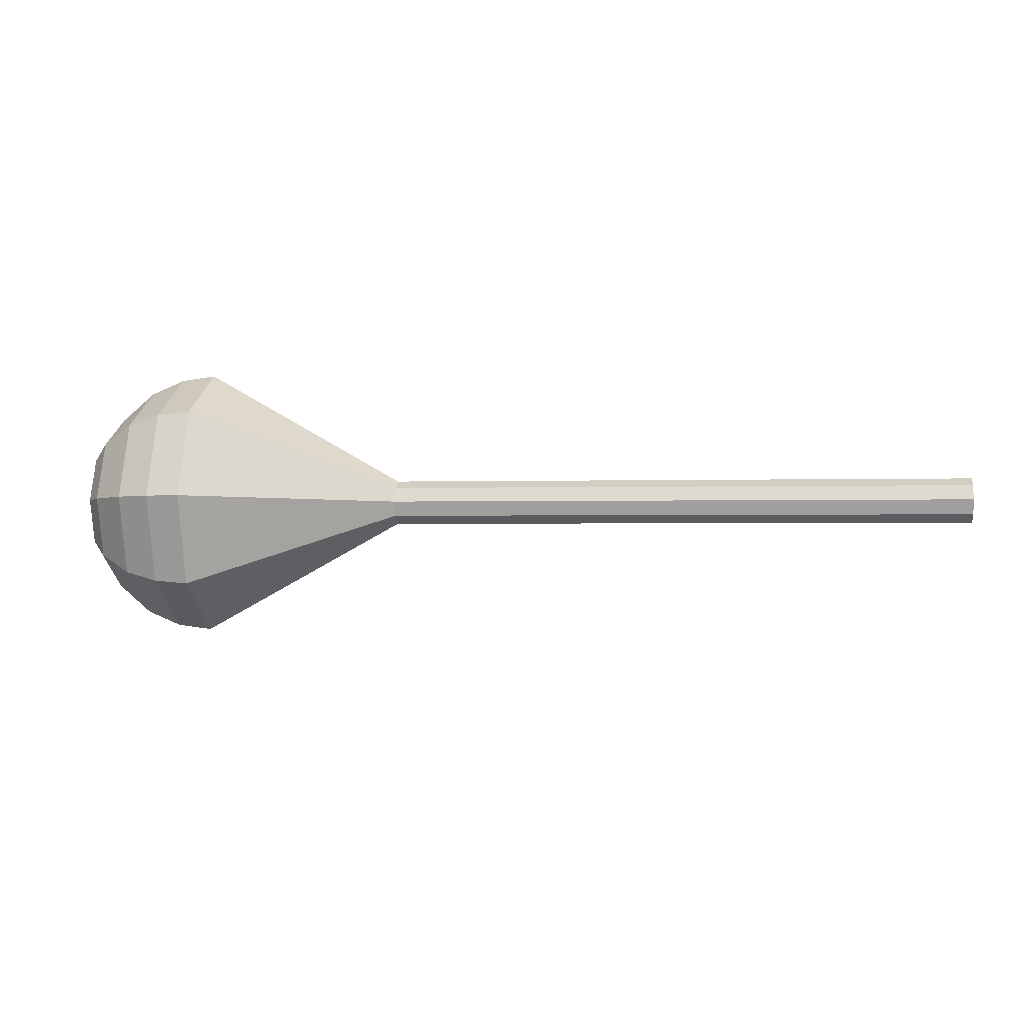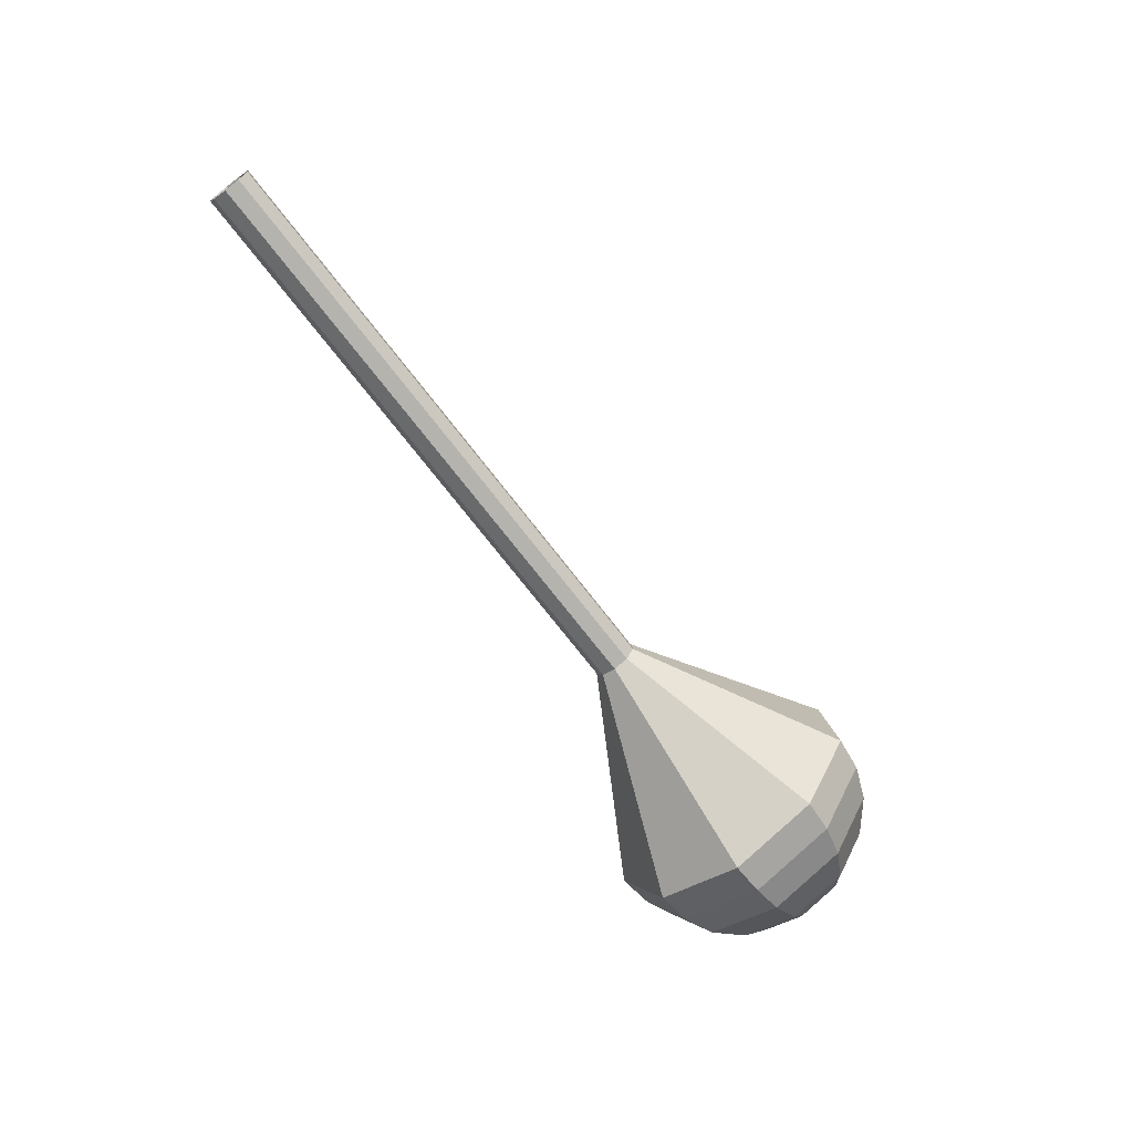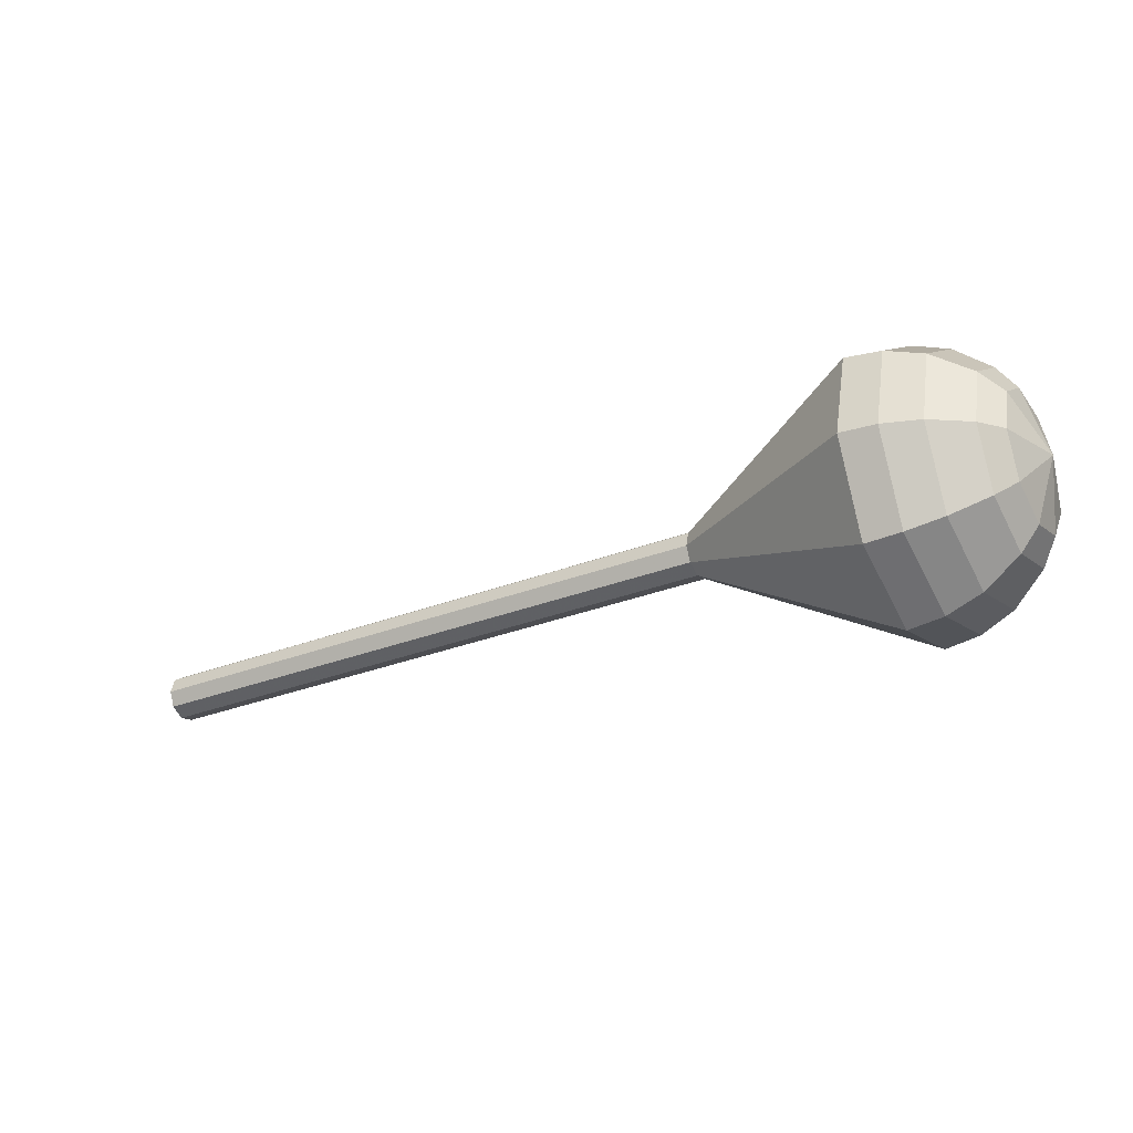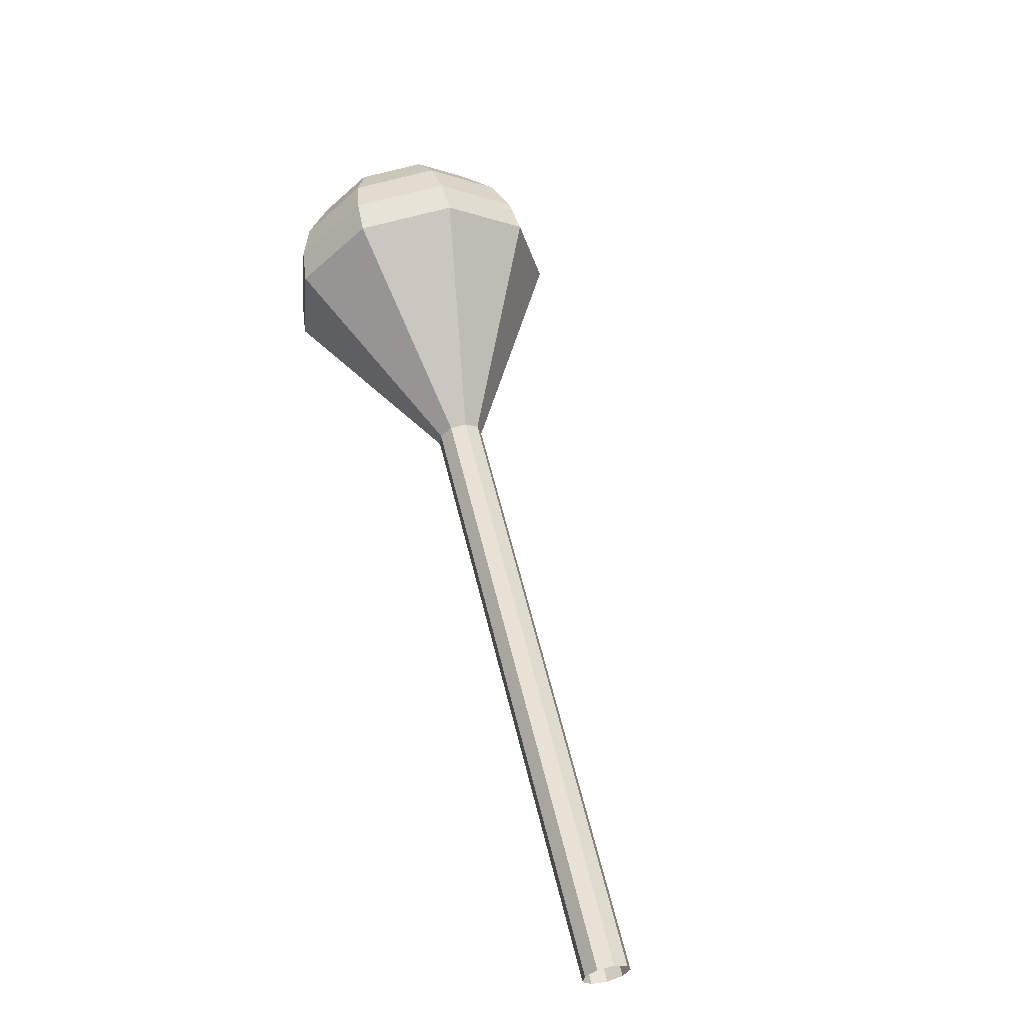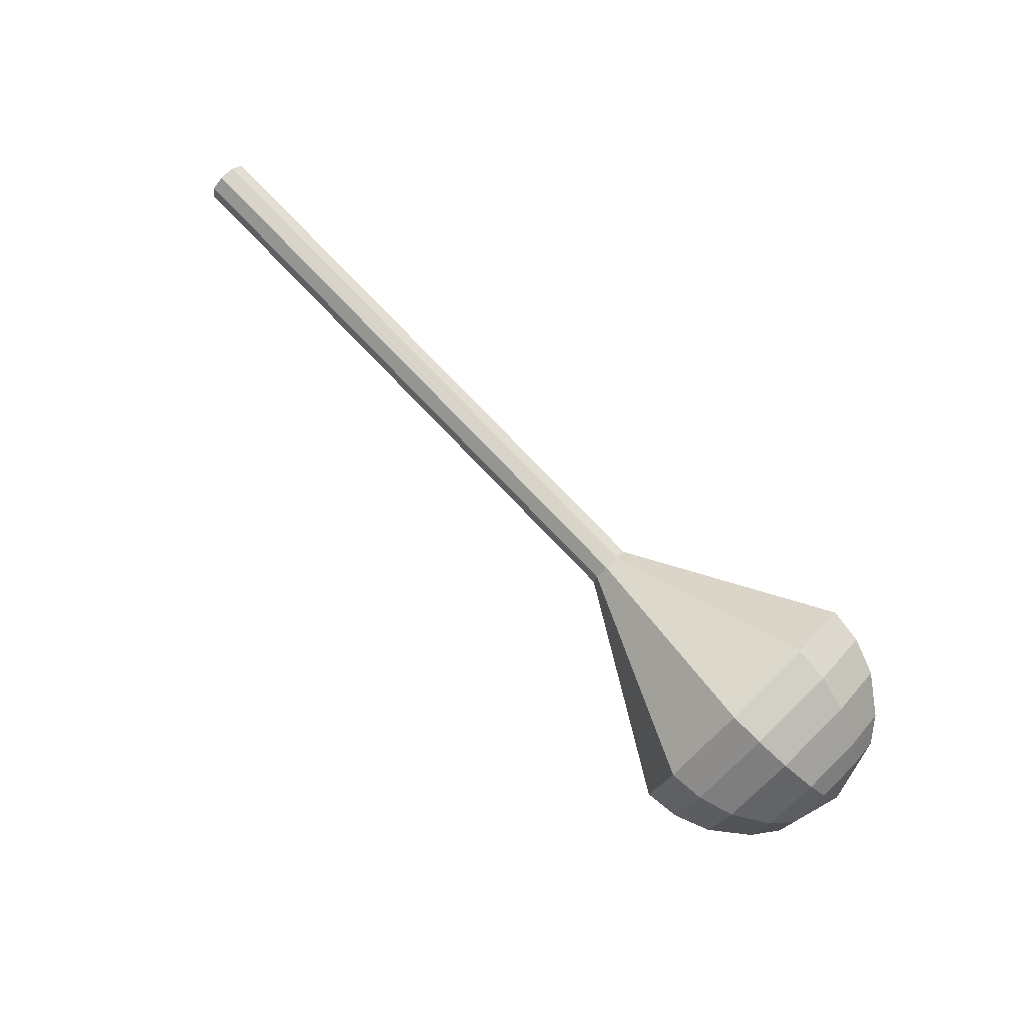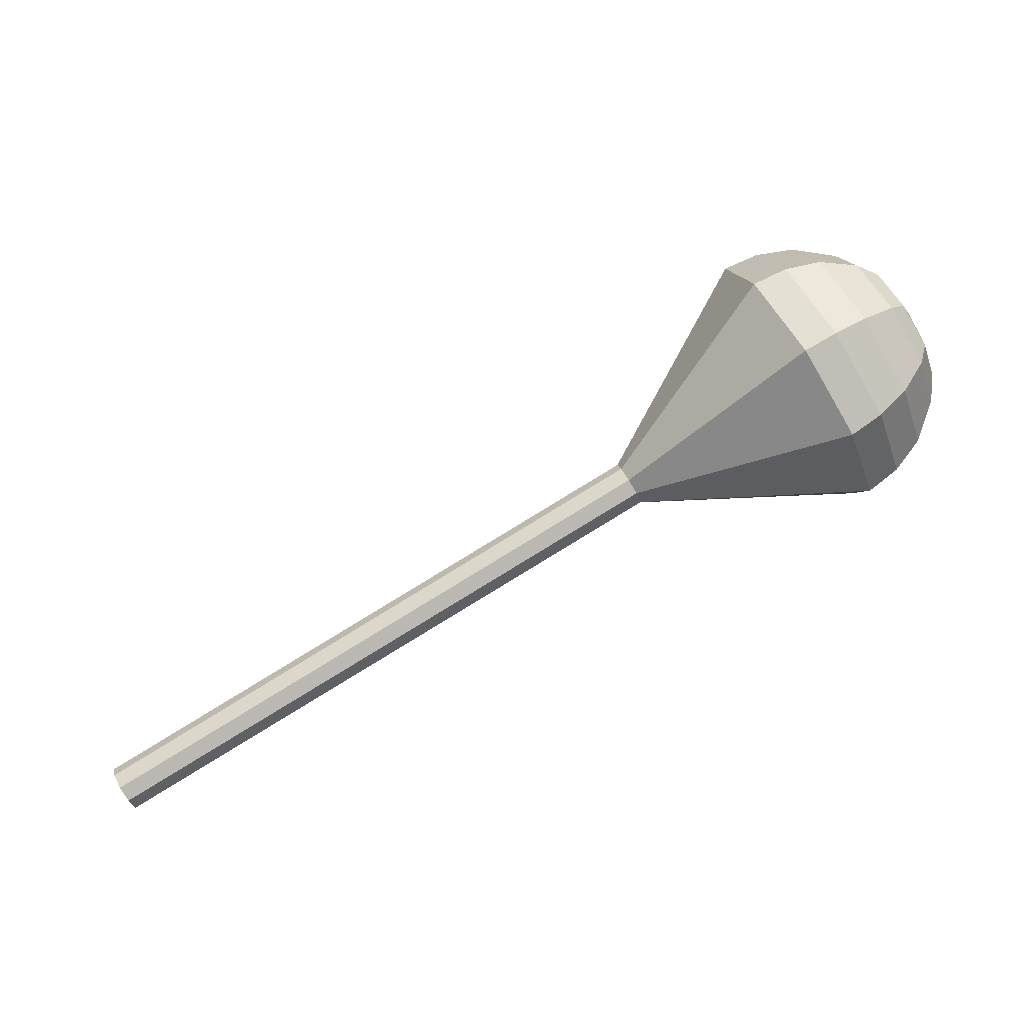
<metadata>
{"format":"obj","ext":"obj","renderer":"f3d","projection":"perspective","resolution":1024,"background":"white","views":[{"elev":25.4,"azim":165.5,"up":"+Y"},{"elev":-64.6,"azim":-75.0,"up":"+Y"},{"elev":18.9,"azim":17.2,"up":"+Z"},{"elev":37.0,"azim":-108.9,"up":"+Z"},{"elev":74.8,"azim":23.6,"up":"+Y"},{"elev":-46.2,"azim":18.4,"up":"+Z"}]}
</metadata>
<code>
g tube1
v 159.9 159.6 111.7
v 160.2 159.9 110.9
v 160.4 160.6 110.5
v 160.4 161.5 110.7
v 160.2 162 111.3
v 159.9 162.1 112.1
v 159.6 161.5 112.7
v 159.5 160.7 112.8
v 159.6 160 112.4
v 159.9 159.6 111.7
v 164.9 159.3 113.7
v 165.2 159.5 113
v 165.4 160.3 112.6
v 165.4 161.1 112.7
v 165.2 161.7 113.3
v 164.9 161.7 114.1
v 164.6 161.2 114.7
v 164.5 160.3 114.9
v 164.6 159.6 114.5
v 164.9 159.3 113.7
v 169.9 158.9 115.8
v 170.2 159.2 115
v 170.4 159.9 114.6
v 170.4 160.8 114.8
v 170.2 161.3 115.4
v 169.9 161.3 116.2
v 169.6 160.8 116.8
v 169.5 160 116.9
v 169.6 159.2 116.5
v 169.9 158.9 115.8
v 174.9 158.6 117.8
v 175.2 158.8 117.1
v 175.4 159.6 116.7
v 175.4 160.4 116.8
v 175.2 161 117.4
v 174.9 161 118.2
v 174.6 160.5 118.8
v 174.5 159.6 118.9
v 174.6 158.9 118.5
v 174.9 158.6 117.8
v 179.9 158.2 119.8
v 180.2 158.5 119.1
v 180.4 159.2 118.7
v 180.4 160 118.8
v 180.2 160.6 119.4
v 179.9 160.6 120.2
v 179.6 160.1 120.8
v 179.5 159.3 121
v 179.6 158.5 120.6
v 179.9 158.2 119.8
v 189.9 157.5 123.9
v 190.2 157.7 123.2
v 190.4 158.5 122.8
v 190.4 159.3 122.9
v 190.2 159.9 123.5
v 189.9 159.9 124.3
v 189.6 159.4 124.9
v 189.5 158.5 125.1
v 189.6 157.8 124.7
v 189.9 157.5 123.9
v 199.5 150.5 128
v 201.4 152.1 123.5
v 202.7 156.5 121.2
v 202.7 161.6 122
v 201.5 165 125.6
v 199.5 165.1 130.4
v 197.8 161.9 134
v 197.1 156.9 134.8
v 197.8 152.4 132.5
v 199.5 150.5 128
v 201.2 150.6 128.7
v 203.1 152.2 124.4
v 204.3 156.4 122.1
v 204.4 161.3 122.9
v 203.2 164.6 126.4
v 201.3 164.7 131
v 199.6 161.7 134.5
v 199 156.8 135.3
v 199.6 152.5 133
v 201.2 150.6 128.7
v 203 151.3 129.4
v 204.7 152.7 125.5
v 205.8 156.5 123.5
v 205.8 160.8 124.2
v 204.7 163.8 127.4
v 203.1 163.9 131.5
v 201.6 161.1 134.6
v 201 156.8 135.3
v 201.5 152.9 133.3
v 203 151.3 129.4
v 204.8 152.7 130.1
v 206.1 153.7 127.2
v 207 156.6 125.6
v 207 160 126.1
v 206.2 162.2 128.5
v 204.9 162.3 131.7
v 203.8 160.2 134.1
v 203.3 156.9 134.6
v 203.7 153.9 133.1
v 204.8 152.7 130.1
v 205.8 153.9 130.5
v 206.7 154.7 128.3
v 207.4 156.8 127.2
v 207.4 159.3 127.6
v 206.8 160.9 129.3
v 205.8 161 131.6
v 205 159.5 133.4
v 204.7 157 133.8
v 205 154.9 132.6
v 205.8 153.9 130.5
v 206.9 157.5 130.8
v 206.9 157.5 130.8
v 206.9 157.5 130.8
v 206.9 157.5 130.8
v 206.9 157.5 130.8
v 206.9 157.5 130.8
v 206.9 157.5 130.8
v 206.9 157.5 130.8
v 206.9 157.5 130.8
v 206.9 157.5 130.8
f 1 2 12
f 12 11 1
f 2 3 13
f 13 12 2
f 3 4 14
f 14 13 3
f 4 5 15
f 15 14 4
f 5 6 16
f 16 15 5
f 6 7 17
f 17 16 6
f 7 8 18
f 18 17 7
f 8 9 19
f 19 18 8
f 9 10 20
f 20 19 9
f 11 12 22
f 22 21 11
f 12 13 23
f 23 22 12
f 13 14 24
f 24 23 13
f 14 15 25
f 25 24 14
f 15 16 26
f 26 25 15
f 16 17 27
f 27 26 16
f 17 18 28
f 28 27 17
f 18 19 29
f 29 28 18
f 19 20 30
f 30 29 19
f 21 22 32
f 32 31 21
f 22 23 33
f 33 32 22
f 23 24 34
f 34 33 23
f 24 25 35
f 35 34 24
f 25 26 36
f 36 35 25
f 26 27 37
f 37 36 26
f 27 28 38
f 38 37 27
f 28 29 39
f 39 38 28
f 29 30 40
f 40 39 29
f 31 32 42
f 42 41 31
f 32 33 43
f 43 42 32
f 33 34 44
f 44 43 33
f 34 35 45
f 45 44 34
f 35 36 46
f 46 45 35
f 36 37 47
f 47 46 36
f 37 38 48
f 48 47 37
f 38 39 49
f 49 48 38
f 39 40 50
f 50 49 39
f 41 42 52
f 52 51 41
f 42 43 53
f 53 52 42
f 43 44 54
f 54 53 43
f 44 45 55
f 55 54 44
f 45 46 56
f 56 55 45
f 46 47 57
f 57 56 46
f 47 48 58
f 58 57 47
f 48 49 59
f 59 58 48
f 49 50 60
f 60 59 49
f 51 52 62
f 62 61 51
f 52 53 63
f 63 62 52
f 53 54 64
f 64 63 53
f 54 55 65
f 65 64 54
f 55 56 66
f 66 65 55
f 56 57 67
f 67 66 56
f 57 58 68
f 68 67 57
f 58 59 69
f 69 68 58
f 59 60 70
f 70 69 59
f 61 62 72
f 72 71 61
f 62 63 73
f 73 72 62
f 63 64 74
f 74 73 63
f 64 65 75
f 75 74 64
f 65 66 76
f 76 75 65
f 66 67 77
f 77 76 66
f 67 68 78
f 78 77 67
f 68 69 79
f 79 78 68
f 69 70 80
f 80 79 69
f 71 72 82
f 82 81 71
f 72 73 83
f 83 82 72
f 73 74 84
f 84 83 73
f 74 75 85
f 85 84 74
f 75 76 86
f 86 85 75
f 76 77 87
f 87 86 76
f 77 78 88
f 88 87 77
f 78 79 89
f 89 88 78
f 79 80 90
f 90 89 79
f 81 82 92
f 92 91 81
f 82 83 93
f 93 92 82
f 83 84 94
f 94 93 83
f 84 85 95
f 95 94 84
f 85 86 96
f 96 95 85
f 86 87 97
f 97 96 86
f 87 88 98
f 98 97 87
f 88 89 99
f 99 98 88
f 89 90 100
f 100 99 89
f 91 92 102
f 102 101 91
f 92 93 103
f 103 102 92
f 93 94 104
f 104 103 93
f 94 95 105
f 105 104 94
f 95 96 106
f 106 105 95
f 96 97 107
f 107 106 96
f 97 98 108
f 108 107 97
f 98 99 109
f 109 108 98
f 99 100 110
f 110 109 99
f 101 102 112
f 112 111 101
f 102 103 113
f 113 112 102
f 103 104 114
f 114 113 103
f 104 105 115
f 115 114 104
f 105 106 116
f 116 115 105
f 106 107 117
f 117 116 106
f 107 108 118
f 118 117 107
f 108 109 119
f 119 118 108
f 109 110 120
f 120 119 109
g

</code>
